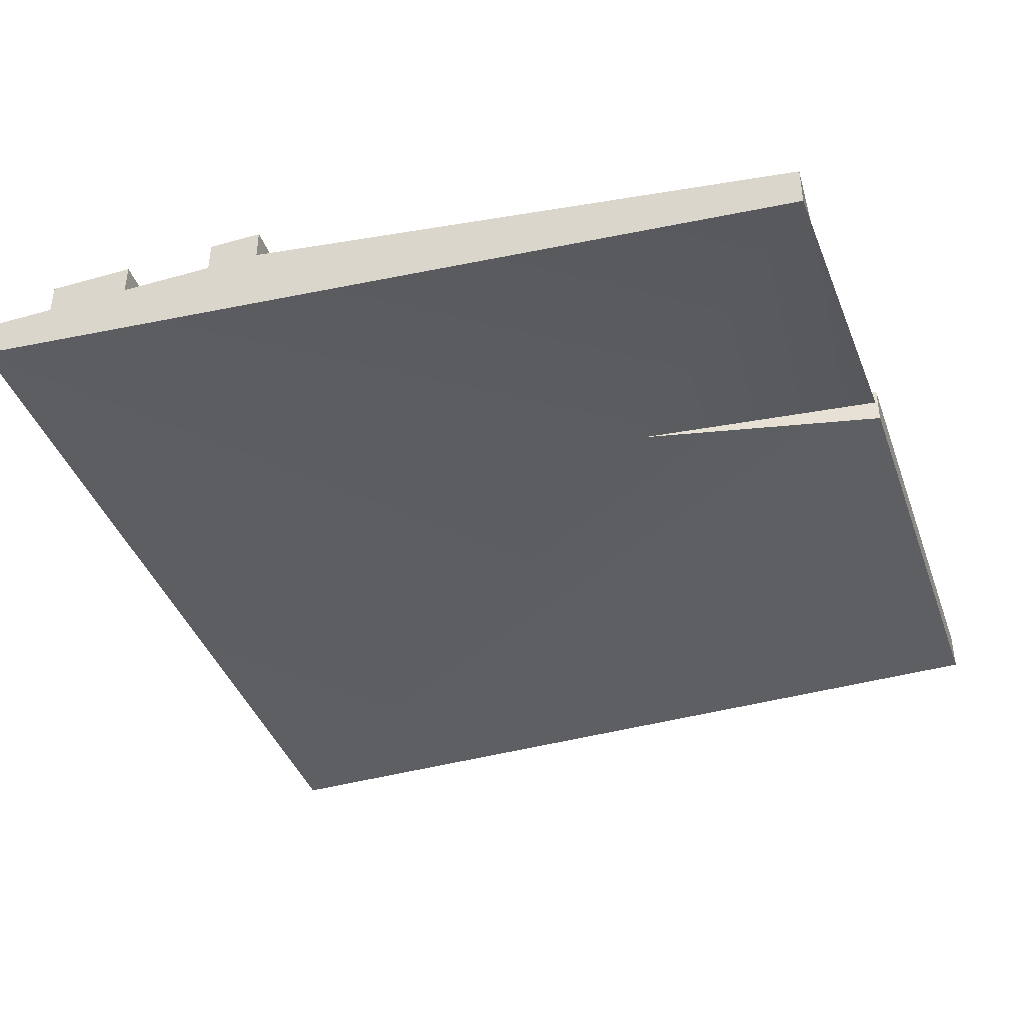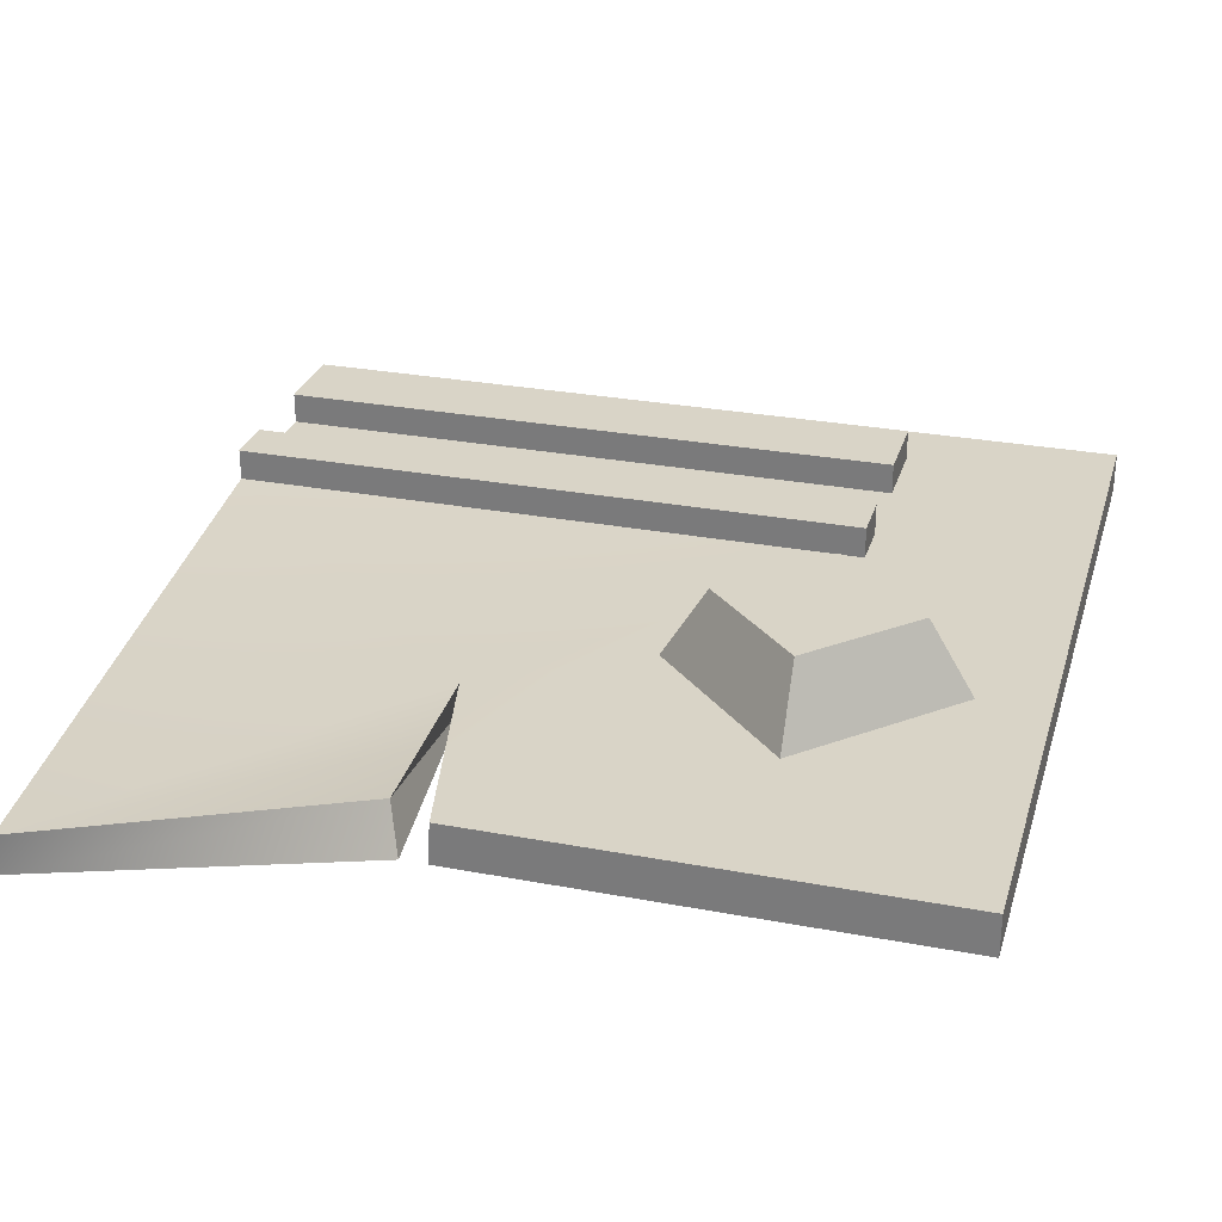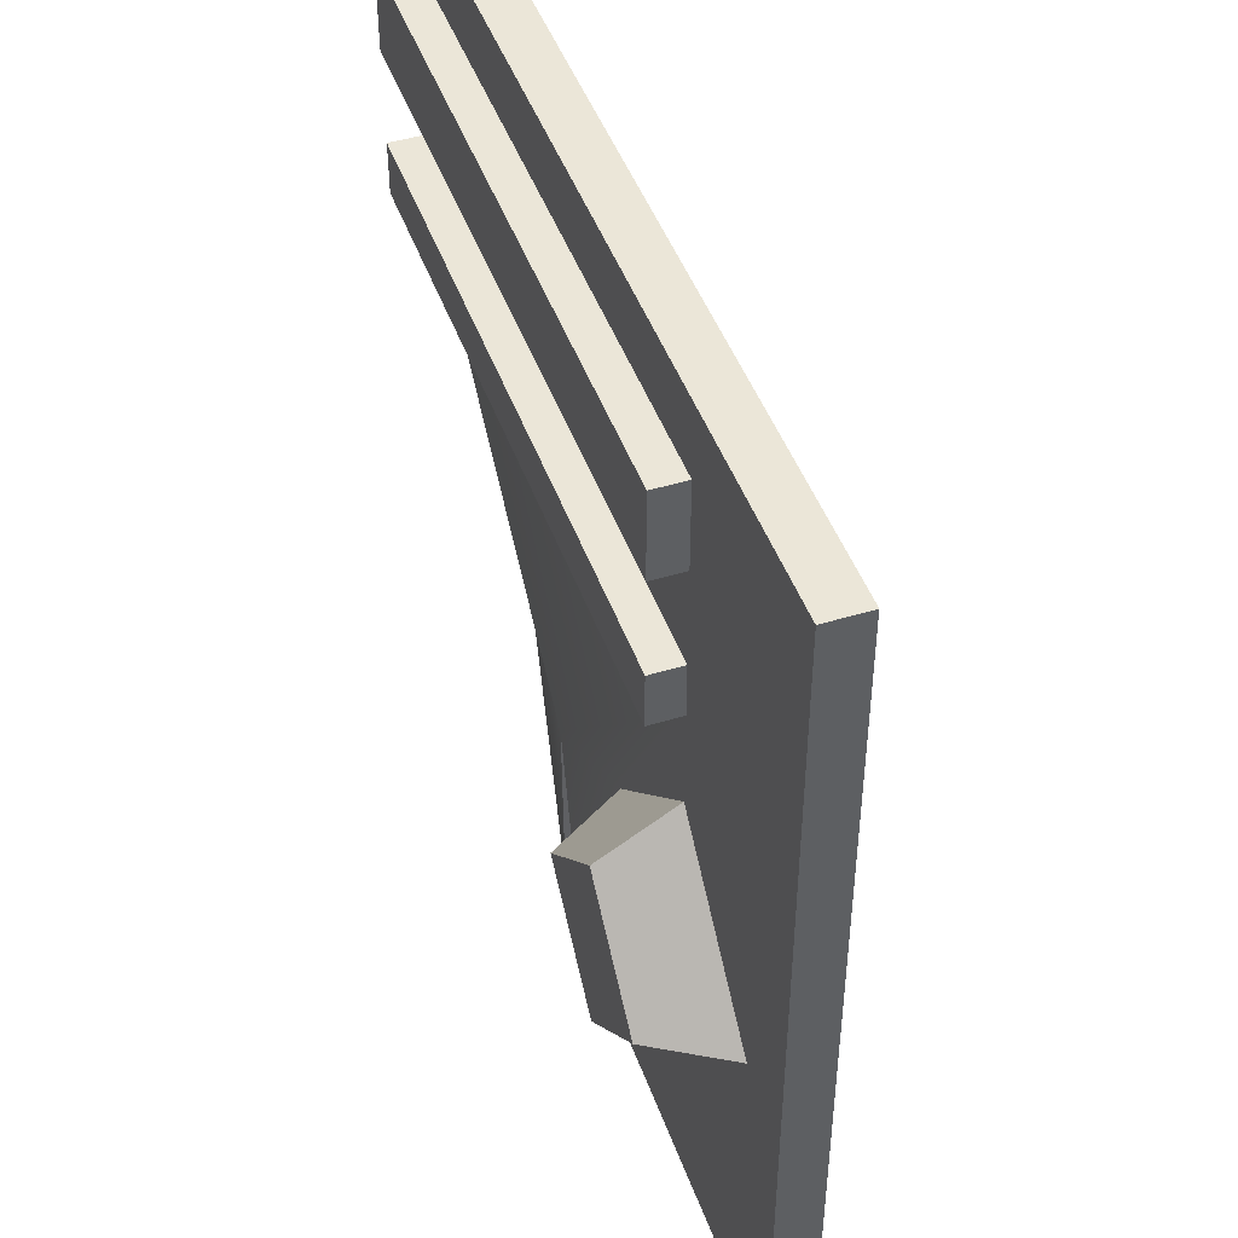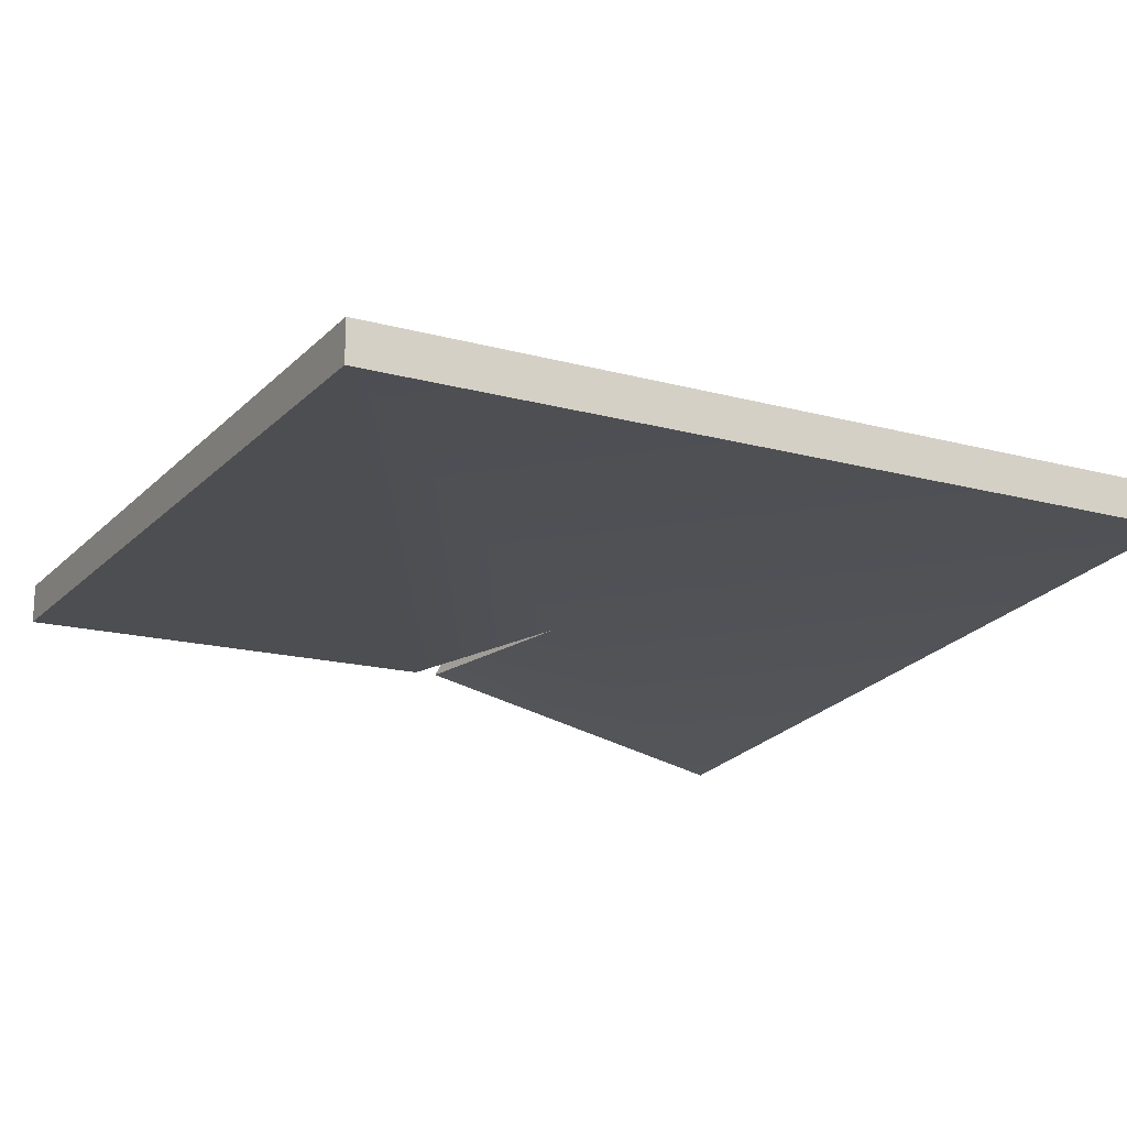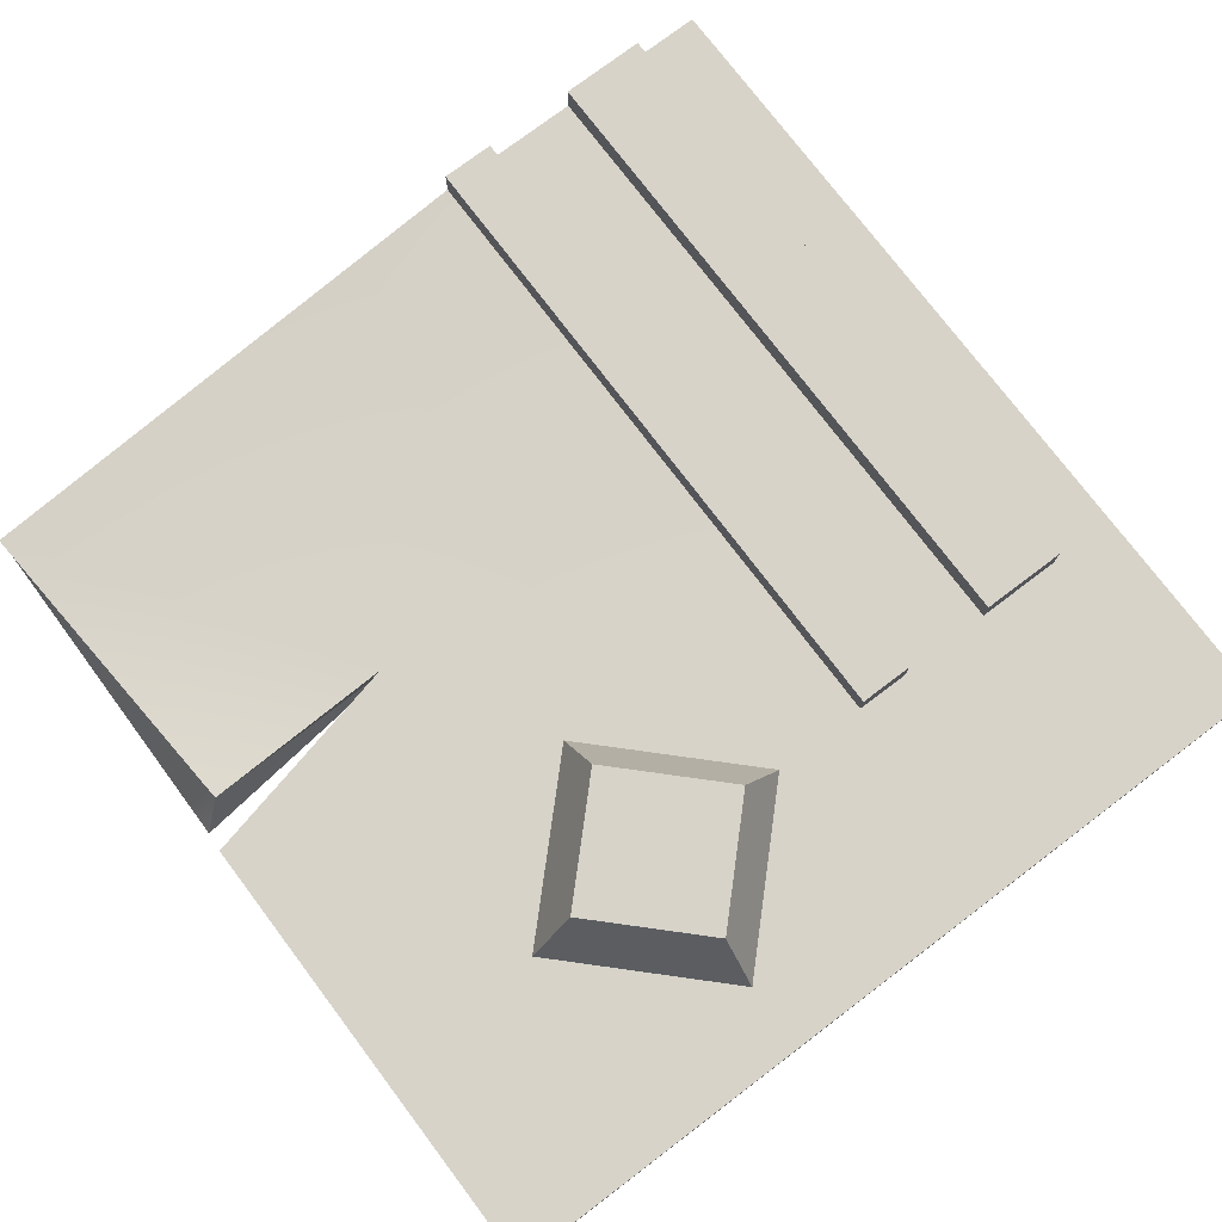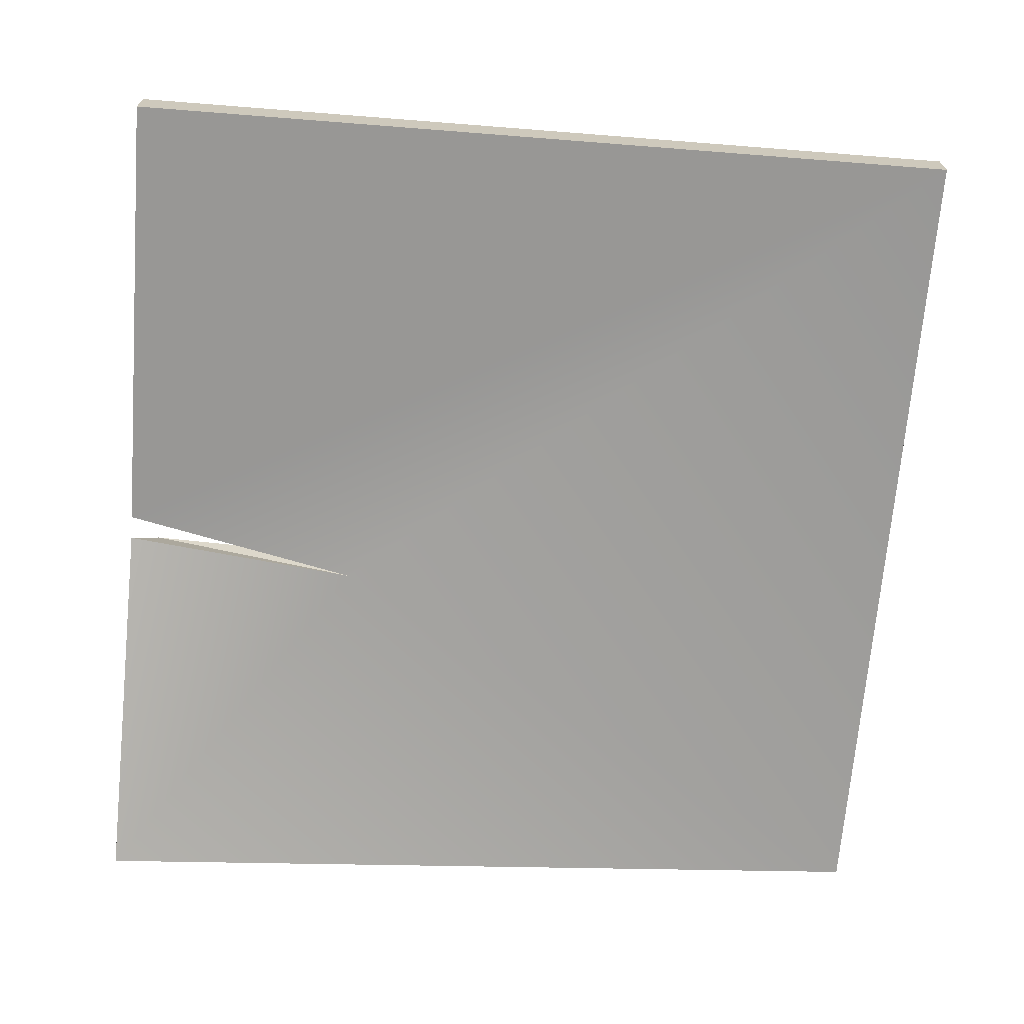
<metadata>
{"format":"obj","ext":"obj","renderer":"f3d","projection":"perspective","resolution":1024,"background":"white","views":[{"elev":-40.9,"azim":109.0,"up":"+Y"},{"elev":28.6,"azim":-164.2,"up":"+Y"},{"elev":46.2,"azim":-109.3,"up":"+Z"},{"elev":-17.1,"azim":-28.7,"up":"+Y"},{"elev":76.3,"azim":-127.1,"up":"+Y"},{"elev":-68.2,"azim":-94.5,"up":"+Y"}]}
</metadata>
<code>
v    -0.02639 0 0.02485
v    -0.02639 0.002601 0.02485
v    -0.02639 0.002601 -0.0291
v    -0.02639 0.002601 -0.0291
v    -0.02639 0 -0.0291
v    -0.02639 0 0.02485
v     0.005809 0.002601 -0.0154
v    -0.01308 0.002601 0.005757
v     0.02797 0.002601 0.005757
v     0.006267 0 -0.01351
v    -0.02639 0 0.02485
v     0.002912 0 -0.0291
v    -0.01308 0.007295 -0.00311
v    -0.00691 0.007295 -0.009281
v    -0.01308 0.007295 -0.01545
v    -0.01308 0.007295 -0.01545
v    -0.01925 0.007295 -0.009281
v    -0.01308 0.007295 -0.00311
v    -0.00691 0.007295 -0.009281
v    -0.004081 0.002601 -0.009281
v    -0.01308 0.002601 -0.01828
v    -0.01308 0.002601 -0.01828
v    -0.01308 0.007295 -0.01545
v    -0.00691 0.007295 -0.009281
v    -0.01308 0.007295 -0.00311
v    -0.01308 0.002601 -0.000281
v    -0.004081 0.002601 -0.009281
v    -0.004081 0.002601 -0.009281
v    -0.00691 0.007295 -0.009281
v    -0.01308 0.007295 -0.00311
v    -0.01925 0.007295 -0.009281
v    -0.02208 0.002601 -0.009281
v    -0.01308 0.002601 -0.000281
v    -0.01308 0.002601 -0.000281
v    -0.01308 0.007295 -0.00311
v    -0.01925 0.007295 -0.009281
v    -0.01308 0.007295 -0.01545
v    -0.01308 0.002601 -0.01828
v    -0.02208 0.002601 -0.009281
v    -0.02208 0.002601 -0.009281
v    -0.01925 0.007295 -0.009281
v    -0.01308 0.007295 -0.01545
v     0.02797 0.004601 0.009131
v     0.02797 0.004601 0.005757
v    -0.01308 0.004601 0.005757
v    -0.01308 0.004601 0.005757
v    -0.01308 0.004601 0.009131
v     0.02797 0.004601 0.009131
v     0.02797 0.002601 0.01509
v     0.02797 0.002601 0.009131
v    -0.01308 0.002601 0.009131
v    -0.01308 0.002601 0.009131
v    -0.01308 0.002601 0.01509
v     0.02797 0.002601 0.01509
v     0.02797 0.004601 0.0205
v     0.02797 0.004601 0.01509
v    -0.01308 0.004601 0.01509
v    -0.01308 0.004601 0.01509
v    -0.01308 0.004601 0.0205
v     0.02797 0.004601 0.0205
v     0.02797 0.004601 0.005757
v     0.02797 0.002601 0.005757
v    -0.01308 0.002601 0.005757
v    -0.01308 0.002601 0.005757
v    -0.01308 0.004601 0.005757
v     0.02797 0.004601 0.005757
v     0.02797 0.004601 0.009131
v     0.02797 0.002601 0.009131
v     0.02797 0.002601 0.005757
v     0.02797 0.002601 0.005757
v     0.02797 0.004601 0.005757
v     0.02797 0.004601 0.009131
v    -0.01308 0.004601 0.009131
v    -0.01308 0.002601 0.009131
v     0.02797 0.002601 0.009131
v     0.02797 0.002601 0.009131
v     0.02797 0.004601 0.009131
v    -0.01308 0.004601 0.009131
v    -0.01308 0.004601 0.005757
v    -0.01308 0.002601 0.005757
v    -0.01308 0.002601 0.009131
v    -0.01308 0.002601 0.009131
v    -0.01308 0.004601 0.009131
v    -0.01308 0.004601 0.005757
v     0.02797 0.004601 0.01509
v     0.02797 0.002601 0.01509
v    -0.01308 0.002601 0.01509
v    -0.01308 0.002601 0.01509
v    -0.01308 0.004601 0.01509
v     0.02797 0.004601 0.01509
v     0.02797 0.004601 0.0205
v     0.02797 0.002601 0.0205
v     0.02797 0.002601 0.01509
v     0.02797 0.002601 0.01509
v     0.02797 0.004601 0.01509
v     0.02797 0.004601 0.0205
v    -0.01308 0.004601 0.0205
v    -0.01308 0.002601 0.0205
v     0.02797 0.002601 0.0205
v     0.02797 0.002601 0.0205
v     0.02797 0.004601 0.0205
v    -0.01308 0.004601 0.0205
v    -0.01308 0.004601 0.01509
v    -0.01308 0.002601 0.01509
v    -0.01308 0.002601 0.0205
v    -0.01308 0.002601 0.0205
v    -0.01308 0.004601 0.0205
v    -0.01308 0.004601 0.01509
v     0.002742 0.002601 -0.0291
v     0.002912 0 -0.0291
v    -0.02639 0 -0.0291
v    -0.02639 0 -0.0291
v    -0.02639 0.002601 -0.0291
v     0.002742 0.002601 -0.0291
v     0.02797 0.002601 0.005757
v     0.02797 0.002601 0.009131
v     0.02797 -0.005355 -0.0291
v     0.02797 -0.005355 -0.0291
v     0.02797 -0.002755 -0.0291
v     0.02797 0.002601 0.005757
v    -0.02639 0.002601 0.02485
v    -0.02639 0 0.02485
v     0.02797 0 0.02485
v     0.02797 0 0.02485
v     0.02797 0.002601 0.02485
v    -0.02639 0.002601 0.02485
v     0.002742 0.002601 -0.0291
v    -0.02639 0.002601 -0.0291
v    -0.01308 0.002601 -0.01828
v     0.002742 0.002601 -0.0291
v    -0.01308 0.002601 -0.01828
v    -0.004081 0.002601 -0.009281
v     0.005809 0.002601 -0.0154
v     0.002742 0.002601 -0.0291
v    -0.004081 0.002601 -0.009281
v    -0.02639 0.002601 -0.0291
v    -0.02208 0.002601 -0.009281
v    -0.01308 0.002601 -0.01828
v    -0.02639 0.002601 -0.0291
v    -0.02639 0.002601 0.02485
v    -0.02208 0.002601 -0.009281
v    -0.01308 0.002601 0.005757
v    -0.01308 0.002601 -0.000281
v    -0.02208 0.002601 -0.009281
v    -0.01308 0.002601 0.009131
v    -0.01308 0.002601 0.005757
v    -0.02208 0.002601 -0.009281
v    -0.01308 0.002601 0.01509
v    -0.01308 0.002601 0.009131
v    -0.02208 0.002601 -0.009281
v    -0.02639 0.002601 0.02485
v    -0.01308 0.002601 0.0205
v    -0.01308 0.002601 0.01509
v    -0.02639 0.002601 0.02485
v    -0.01308 0.002601 0.01509
v    -0.02208 0.002601 -0.009281
v     0.02797 0.002601 0.02485
v     0.02797 0.002601 0.0205
v    -0.01308 0.002601 0.0205
v    -0.01308 0.002601 0.0205
v    -0.02639 0.002601 0.02485
v     0.02797 0.002601 0.02485
v     0.005445 0.002601 -0.02751
v     0.02797 -0.002755 -0.0291
v     0.02797 -0.005355 -0.0291
v     0.005809 0.002601 -0.0154
v     0.02797 -0.002755 -0.0291
v     0.005445 0.002601 -0.02751
v     0.02797 0 0.02485
v    -0.02639 0 0.02485
v     0.006267 0 -0.01351
v     0.006267 0 -0.01351
v     0.02797 -0.005355 -0.0291
v     0.02797 0 0.02485
v     0.004518 0 -0.0291
v     0.02797 -0.005355 -0.0291
v     0.006267 0 -0.01351
v     0.006267 0 -0.01351
v     0.005445 0.002601 -0.02751
v     0.004518 0 -0.0291
v     0.002742 0.002601 -0.0291
v     0.006267 0 -0.01351
v     0.002912 0 -0.0291
v     0.006267 0 -0.01351
v     0.005809 0.002601 -0.0154
v     0.005445 0.002601 -0.02751
v     0.002742 0.002601 -0.0291
v     0.005809 0.002601 -0.0154
v     0.006267 0 -0.01351
v    -0.02639 0 0.02485
v    -0.02639 0 -0.0291
v     0.002912 0 -0.0291
v     0.02797 -0.005355 -0.0291
v     0.004518 0 -0.0291
v     0.005445 0.002601 -0.02751
v     0.02797 0.002601 0.005757
v     0.02797 -0.002755 -0.0291
v     0.005809 0.002601 -0.0154
v    -0.004081 0.002601 -0.009281
v    -0.01308 0.002601 -0.000281
v    -0.01308 0.002601 0.005757
v    -0.01308 0.002601 0.005757
v     0.005809 0.002601 -0.0154
v    -0.004081 0.002601 -0.009281
v     0.02797 0.002601 0.0205
v     0.02797 0.002601 0.02485
v     0.02797 0 0.02485
v     0.02797 0.002601 0.01509
v     0.02797 0.002601 0.0205
v     0.02797 0 0.02485
v     0.02797 0.002601 0.009131
v     0.02797 0.002601 0.01509
v     0.02797 0 0.02485
v     0.02797 0 0.02485
v     0.02797 -0.005355 -0.0291
v     0.02797 0.002601 0.009131
g object0
f 1 2 3
f 10 11 12
f 13 14 15
f 16 17 18
f 19 20 21
f 22 23 24
f 25 26 27
f 28 29 30
f 31 32 33
f 34 35 36
f 37 38 39
f 40 41 42
f 43 44 45
f 46 47 48
f 49 50 51
f 52 53 54
f 55 56 57
f 58 59 60
f 61 62 63
f 64 65 66
f 67 68 69
f 70 71 72
f 73 74 75
f 76 77 78
f 79 80 81
f 82 83 84
f 85 86 87
f 88 89 90
f 91 92 93
f 94 95 96
f 97 98 99
f 100 101 102
f 103 104 105
f 106 107 108
f 109 110 111
f 112 113 114
f 115 116 117
f 118 119 120
f 121 122 123
f 124 125 126
f 127 128 129
f 130 131 132
f 133 134 135
f 136 137 138
f 139 140 141
f 142 143 144
f 145 146 147
f 148 149 150
f 151 152 153
f 154 155 156
f 157 158 159
f 160 161 162
f 163 164 165
f 166 167 168
f 169 170 171
f 172 173 174
f 175 176 177
f 178 179 180
f 181 182 183
f 184 185 186
f 187 188 189
f 190 191 192
f 193 194 195
f 196 197 198
f 199 200 201
f 202 203 204
f 205 206 207
f 208 209 210
f 211 212 213
f 214 215 216
f 4 5 6
f 7 8 9

</code>
